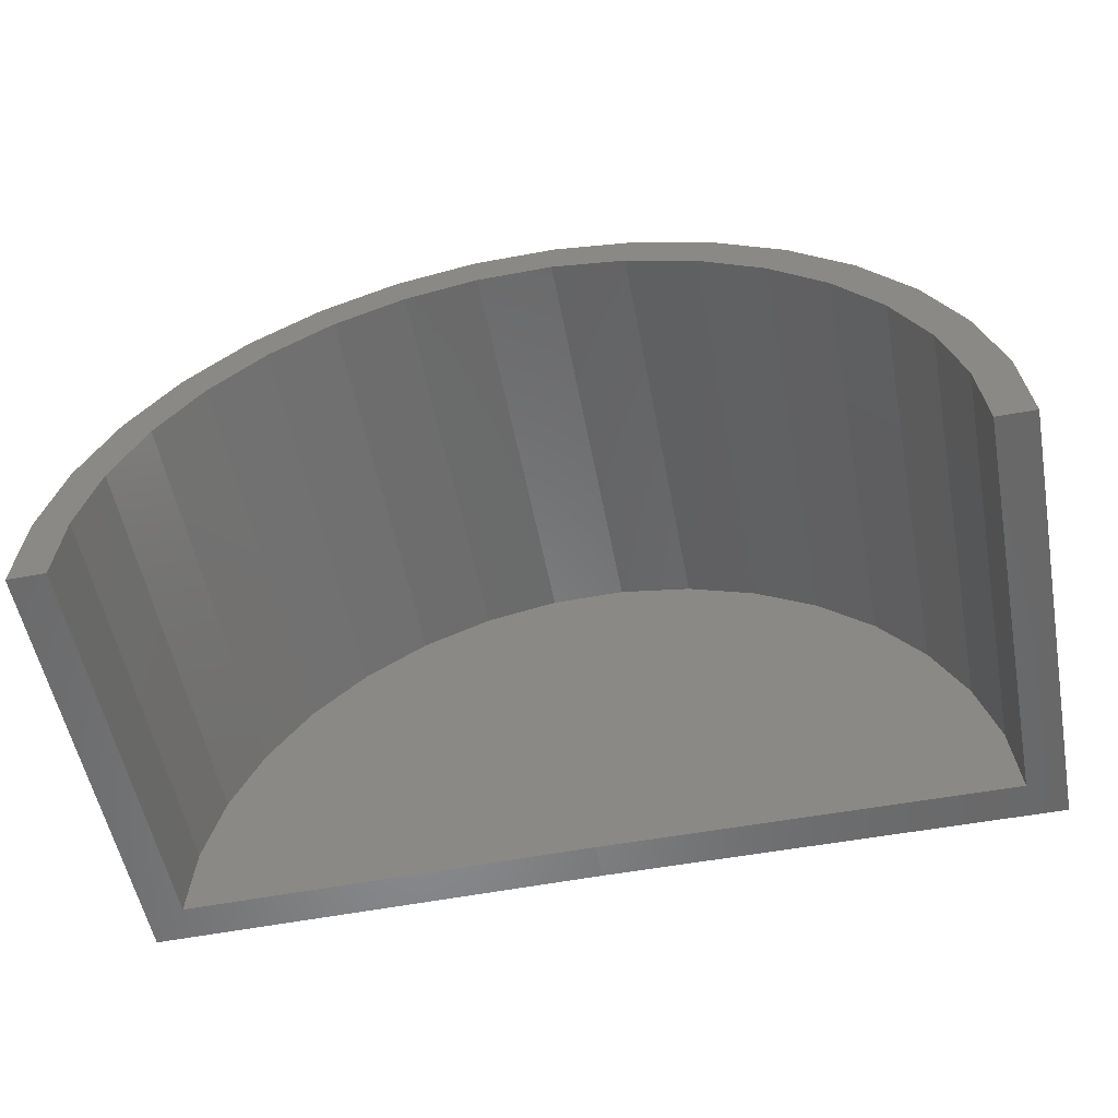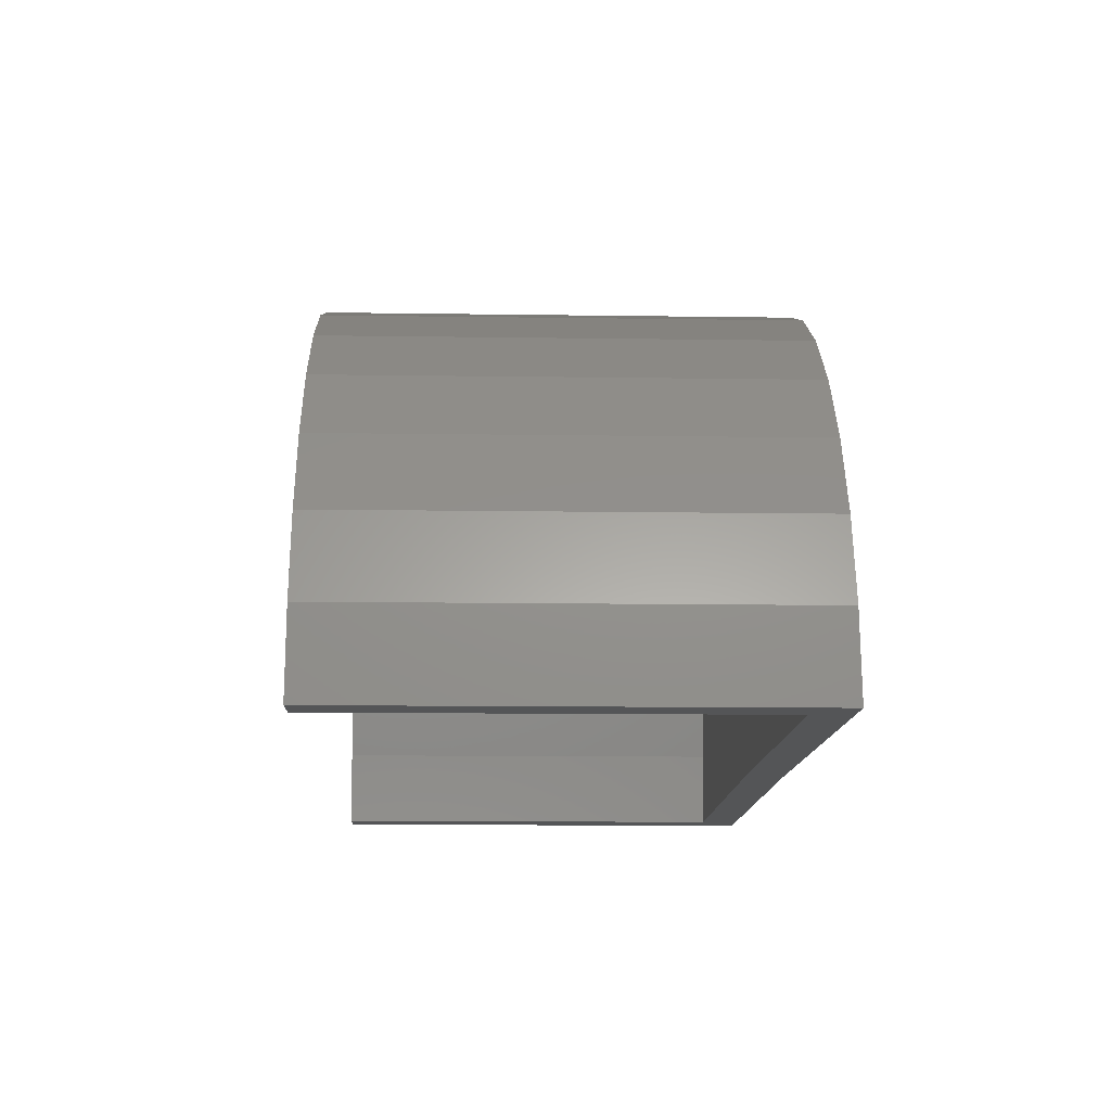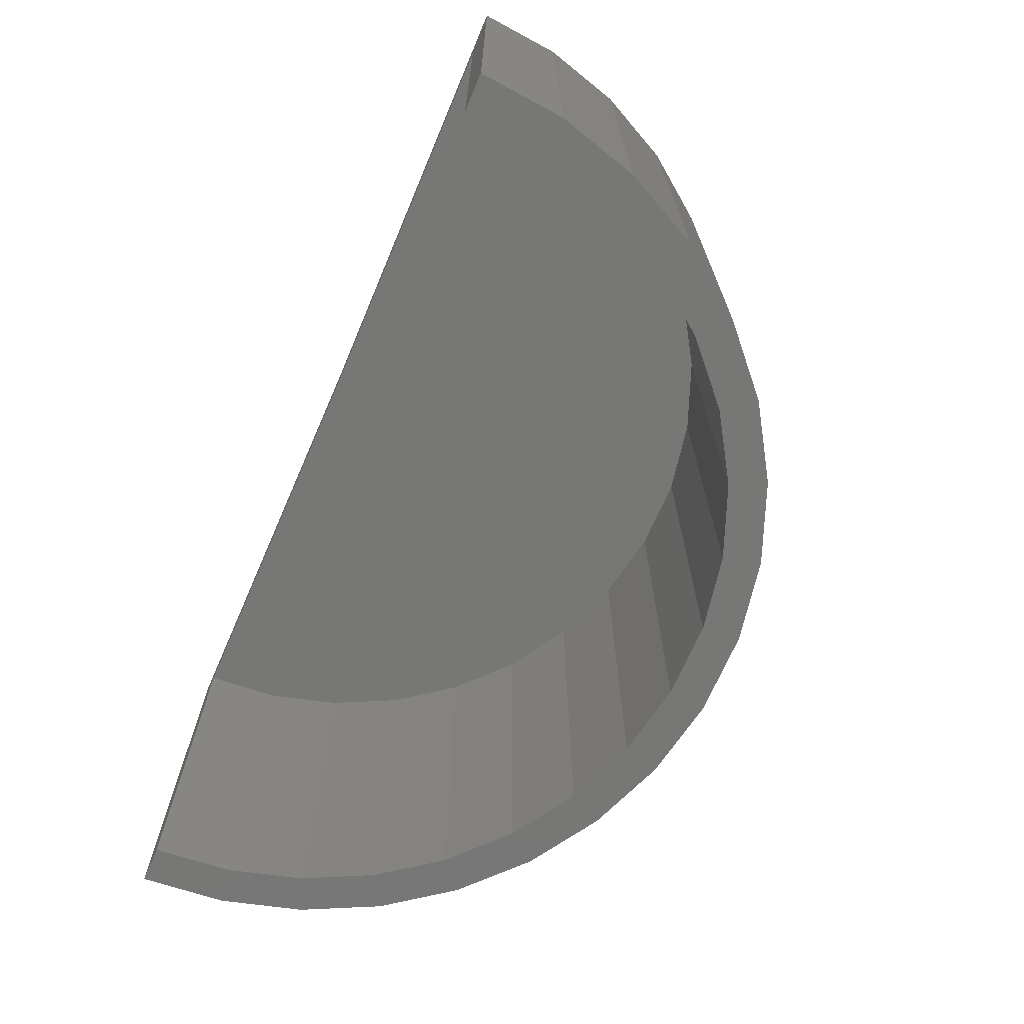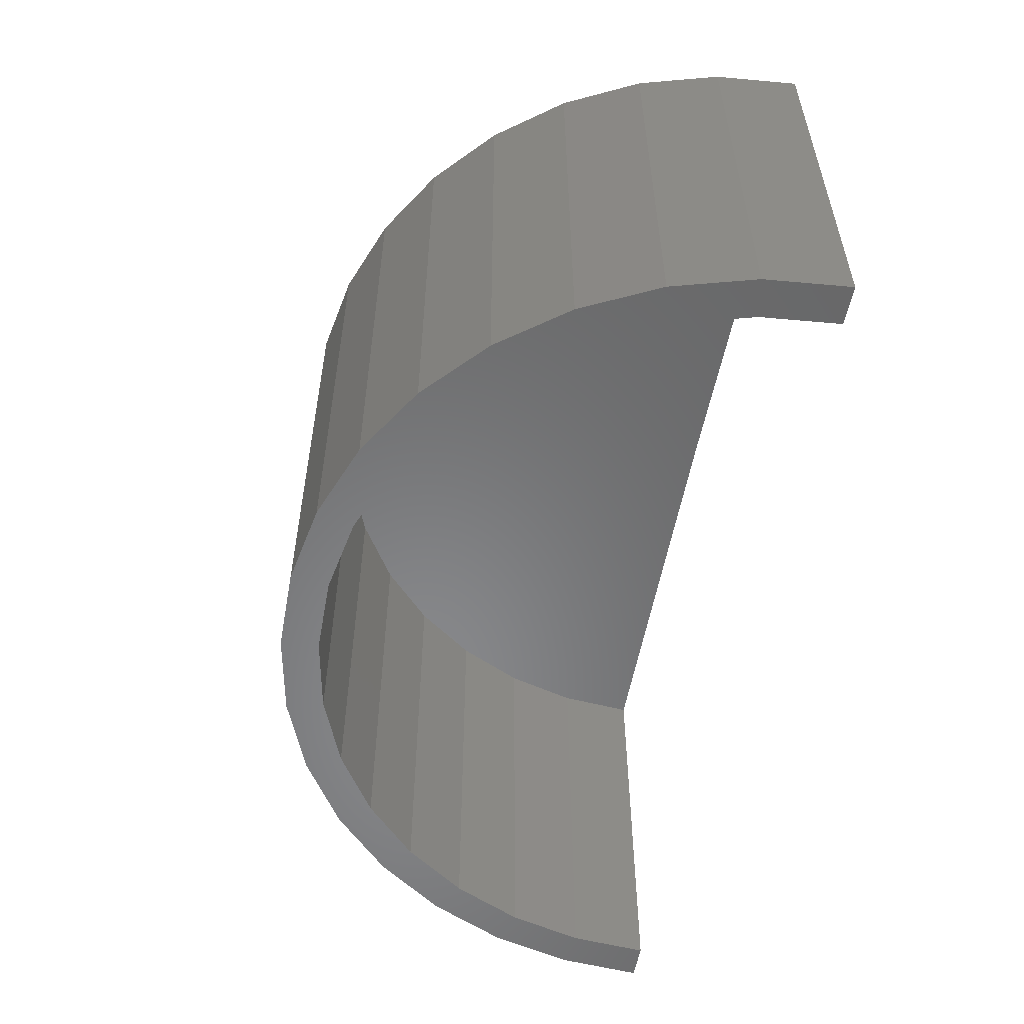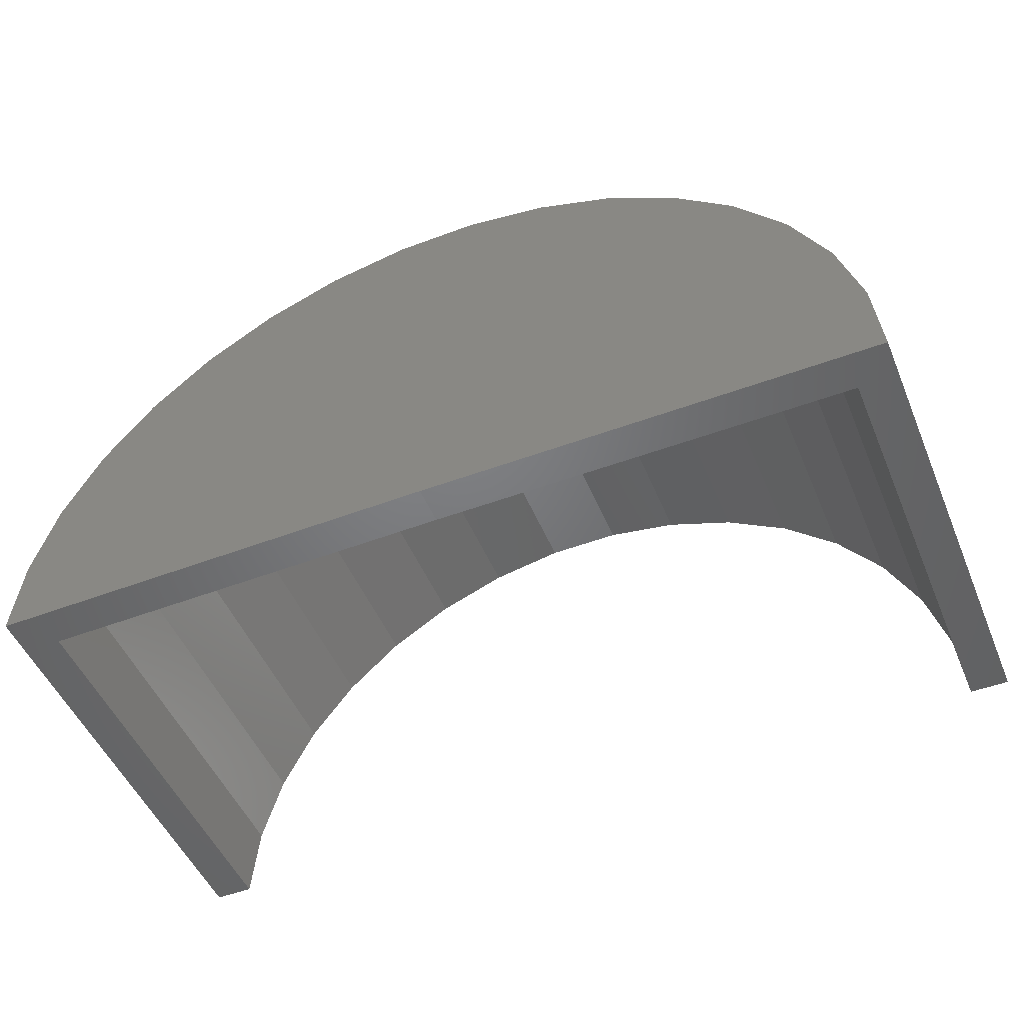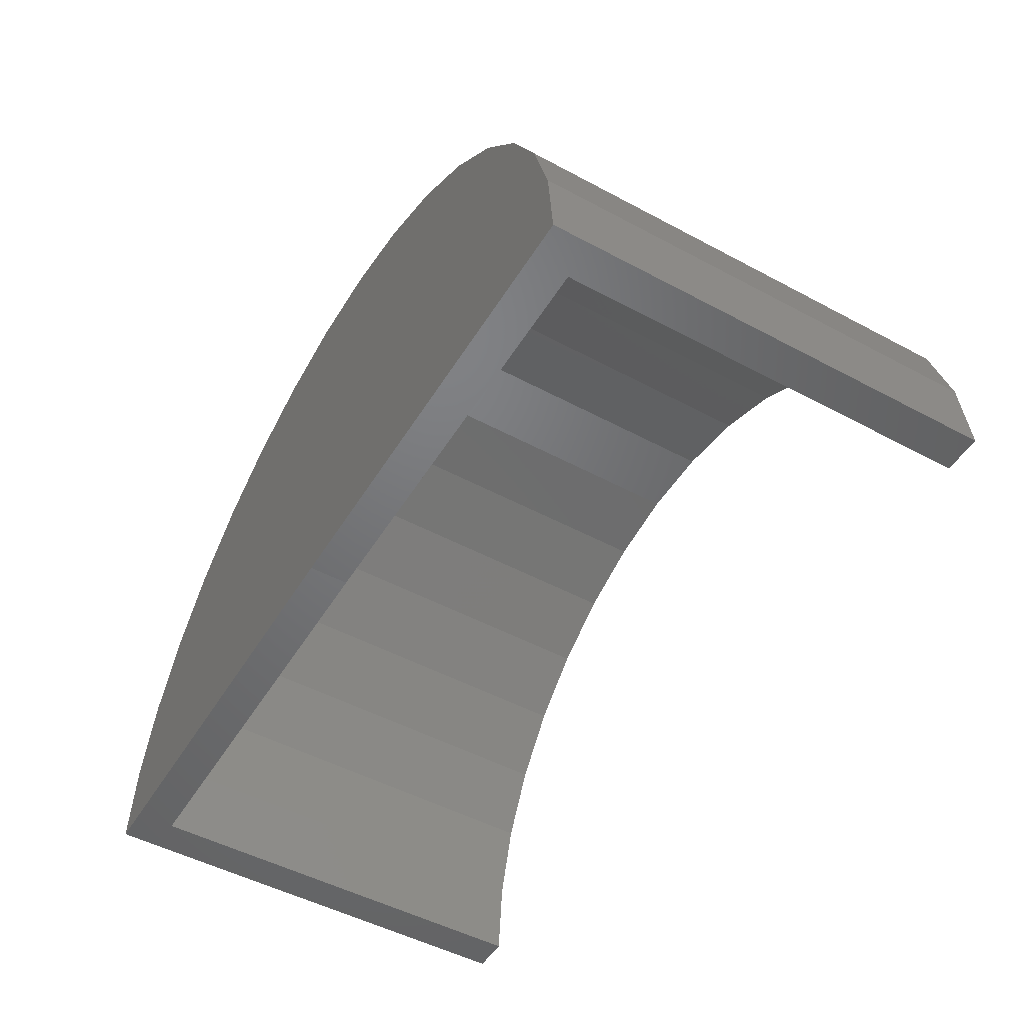
<metadata>
{"format":"stl","ext":"stl","renderer":"f3d","projection":"perspective","resolution":1024,"background":"white","views":[{"elev":-55.1,"azim":10.9,"up":"+Z"},{"elev":-12.7,"azim":88.1,"up":"+Z"},{"elev":-69.4,"azim":-113.6,"up":"+Y"},{"elev":-54.8,"azim":79.2,"up":"+Y"},{"elev":-50.5,"azim":-157.5,"up":"+Z"},{"elev":-50.2,"azim":-120.5,"up":"+Z"}]}
</metadata>
<code>
# stl→obj: 74 verts, 144 faces
v -0.04424 0.01562 -0.0003526
v -0.04687 0.01826 -0.000385
v -0.01562 0.01562 0
v -0.04424 -0.01299 -0.0003526
v -0.01562 0.01826 0
v -0.04687 -0.01299 -0.000385
v 0.01562 0.01826 0
v 0.01299 0.01562 0
v 0.01299 -0.01299 0
v 0.01562 -0.01299 0
v 0.01509 0.01826 0.005764
v -0.02439 0.01826 0.02999
v -0.01871 0.01826 0.0311
v -0.01292 0.01826 0.03113
v -0.007226 0.01826 0.0301
v -0.02978 0.01826 0.02786
v -0.001817 0.01826 0.02803
v -0.03467 0.01826 0.02477
v 0.003117 0.01826 0.02501
v -0.03892 0.01826 0.02083
v 0.007408 0.01826 0.02112
v -0.04236 0.01826 0.01618
v 0.01091 0.01826 0.01651
v -0.04489 0.01826 0.01097
v 0.0135 0.01826 0.01133
v -0.04641 0.01826 0.005386
v -0.04641 -0.01299 0.005386
v -0.04489 -0.01299 0.01097
v -0.04236 -0.01299 0.01618
v -0.03892 -0.01299 0.02083
v -0.03467 -0.01299 0.02477
v -0.02978 -0.01299 0.02786
v -0.02439 -0.01299 0.02999
v -0.01871 -0.01299 0.0311
v -0.01292 -0.01299 0.03113
v -0.007226 -0.01299 0.0301
v -0.001817 -0.01299 0.02803
v 0.003117 -0.01299 0.02501
v 0.007408 -0.01299 0.02112
v 0.01091 -0.01299 0.01651
v 0.0135 -0.01299 0.01133
v 0.01509 -0.01299 0.005764
v -0.01845 -0.01299 0.02848
v -0.01315 -0.01299 0.02851
v -0.02366 -0.01299 0.02747
v -0.02859 -0.01299 0.02552
v -0.03307 -0.01299 0.02269
v -0.03695 -0.01299 0.01908
v -0.04011 -0.01299 0.01482
v -0.04242 -0.01299 0.01005
v -0.007933 -0.01299 0.02757
v -0.00298 -0.01299 0.02567
v 0.001539 -0.01299 0.0229
v 0.005468 -0.01299 0.01934
v 0.008674 -0.01299 0.01512
v 0.01105 -0.01299 0.01038
v 0.0125 -0.01299 0.005279
v -0.04382 -0.01299 0.004932
v -0.01845 0.01562 0.02848
v -0.02366 0.01562 0.02747
v -0.02859 0.01562 0.02552
v -0.03307 0.01562 0.02269
v -0.03695 0.01562 0.01908
v -0.04011 0.01562 0.01482
v -0.04242 0.01562 0.01005
v -0.04382 0.01562 0.004932
v -0.01315 0.01562 0.02851
v -0.007933 0.01562 0.02757
v -0.00298 0.01562 0.02567
v 0.001539 0.01562 0.0229
v 0.005468 0.01562 0.01934
v 0.008674 0.01562 0.01512
v 0.01105 0.01562 0.01038
v 0.0125 0.01562 0.005279
f 1 2 3
f 1 4 2
f 3 2 5
f 2 4 6
f 3 7 8
f 7 9 8
f 5 7 3
f 10 9 7
f 2 11 5
f 11 7 5
f 12 13 14
f 15 12 14
f 16 12 15
f 17 16 15
f 18 16 17
f 19 18 17
f 20 18 19
f 21 20 19
f 22 20 21
f 23 22 21
f 24 22 23
f 25 24 23
f 26 24 25
f 11 26 25
f 26 11 2
f 2 6 26
f 26 6 27
f 26 27 24
f 24 27 28
f 24 28 22
f 22 28 29
f 22 29 20
f 20 29 30
f 20 30 18
f 18 30 31
f 18 31 16
f 16 31 32
f 16 32 12
f 12 32 33
f 12 33 13
f 13 33 34
f 13 34 14
f 14 34 35
f 14 35 15
f 15 35 36
f 15 36 17
f 17 36 37
f 17 37 19
f 19 37 38
f 19 38 21
f 21 38 39
f 21 39 23
f 23 39 40
f 23 40 25
f 25 40 41
f 25 41 11
f 11 41 42
f 11 42 7
f 7 42 10
f 35 34 33
f 35 33 36
f 36 33 32
f 36 32 43
f 36 43 44
f 32 45 43
f 45 32 31
f 45 31 46
f 47 46 31
f 31 30 47
f 47 30 48
f 48 30 29
f 48 29 49
f 49 29 28
f 49 28 50
f 50 28 27
f 36 44 51
f 36 51 37
f 37 51 52
f 37 52 38
f 38 52 53
f 38 53 39
f 53 54 39
f 40 39 54
f 54 55 40
f 40 55 56
f 40 56 41
f 41 56 57
f 6 4 27
f 27 4 58
f 27 58 50
f 9 10 57
f 57 10 42
f 57 42 41
f 59 45 60
f 60 45 46
f 60 46 61
f 61 46 47
f 61 47 62
f 62 47 48
f 62 48 63
f 63 48 49
f 63 49 64
f 64 49 50
f 64 50 65
f 65 50 58
f 65 58 66
f 66 58 4
f 66 4 1
f 45 59 43
f 43 59 67
f 43 67 44
f 44 67 68
f 44 68 51
f 51 68 69
f 51 69 52
f 52 69 70
f 52 70 53
f 53 70 71
f 53 71 54
f 54 71 72
f 54 72 55
f 55 72 73
f 55 73 56
f 56 73 74
f 56 74 57
f 57 74 8
f 57 8 9
f 1 74 66
f 1 3 74
f 67 59 60
f 60 61 67
f 68 67 61
f 68 61 69
f 69 61 62
f 69 62 70
f 70 62 63
f 70 63 71
f 71 63 64
f 71 64 72
f 72 64 65
f 72 65 73
f 73 65 66
f 73 66 74
f 3 8 74

</code>
